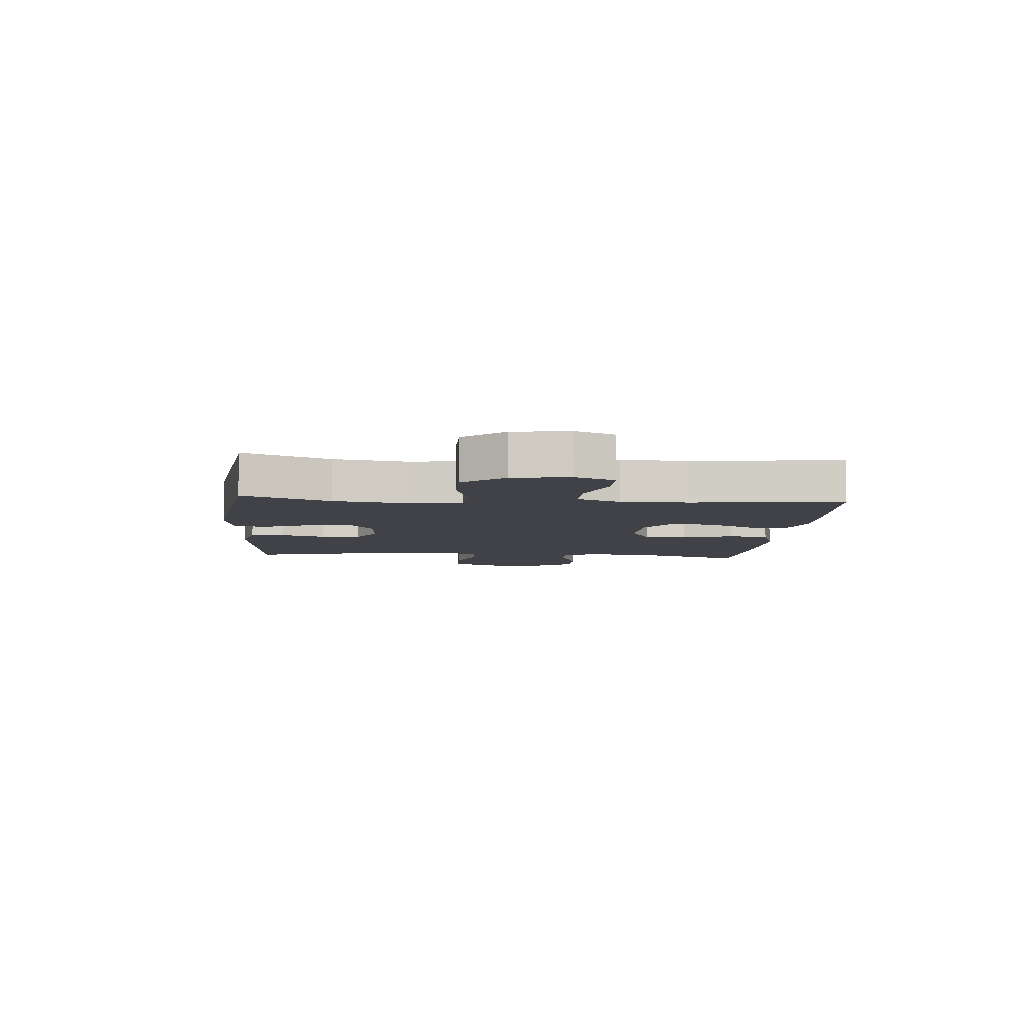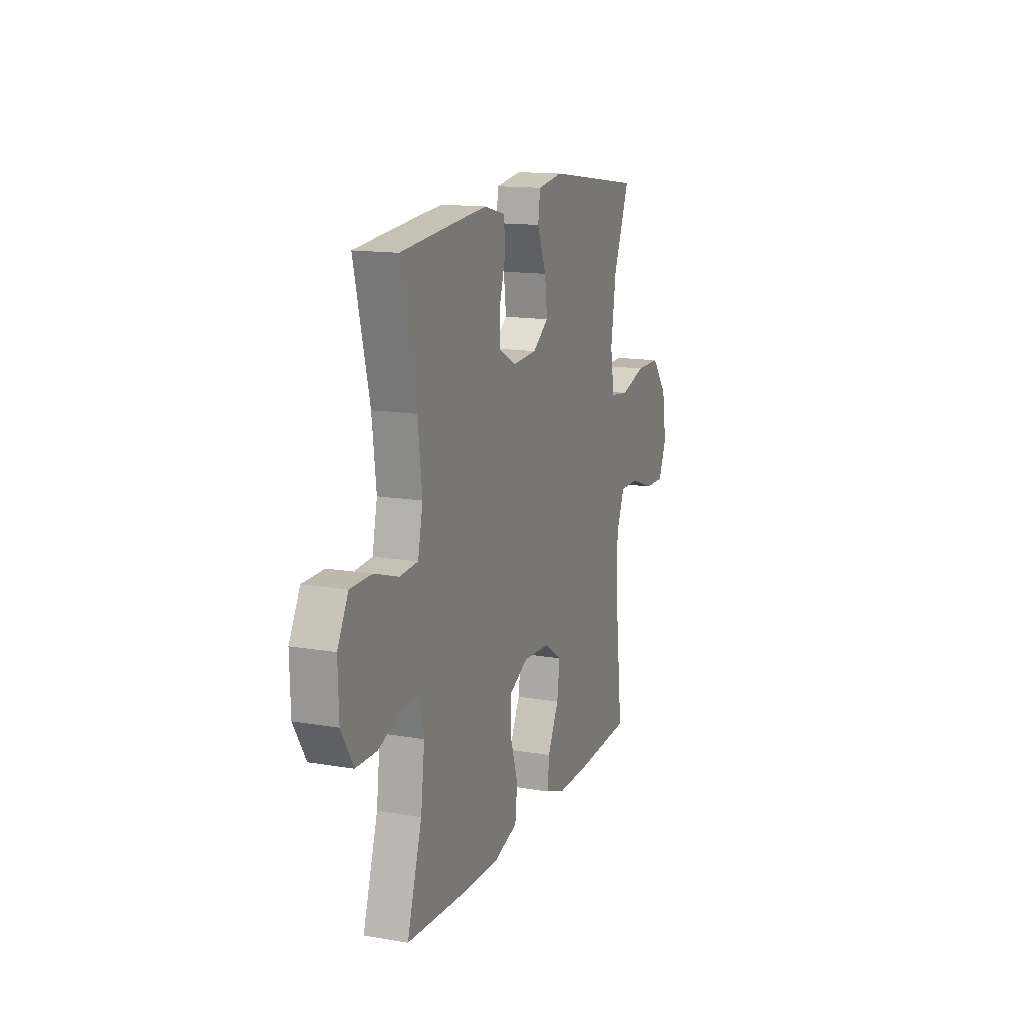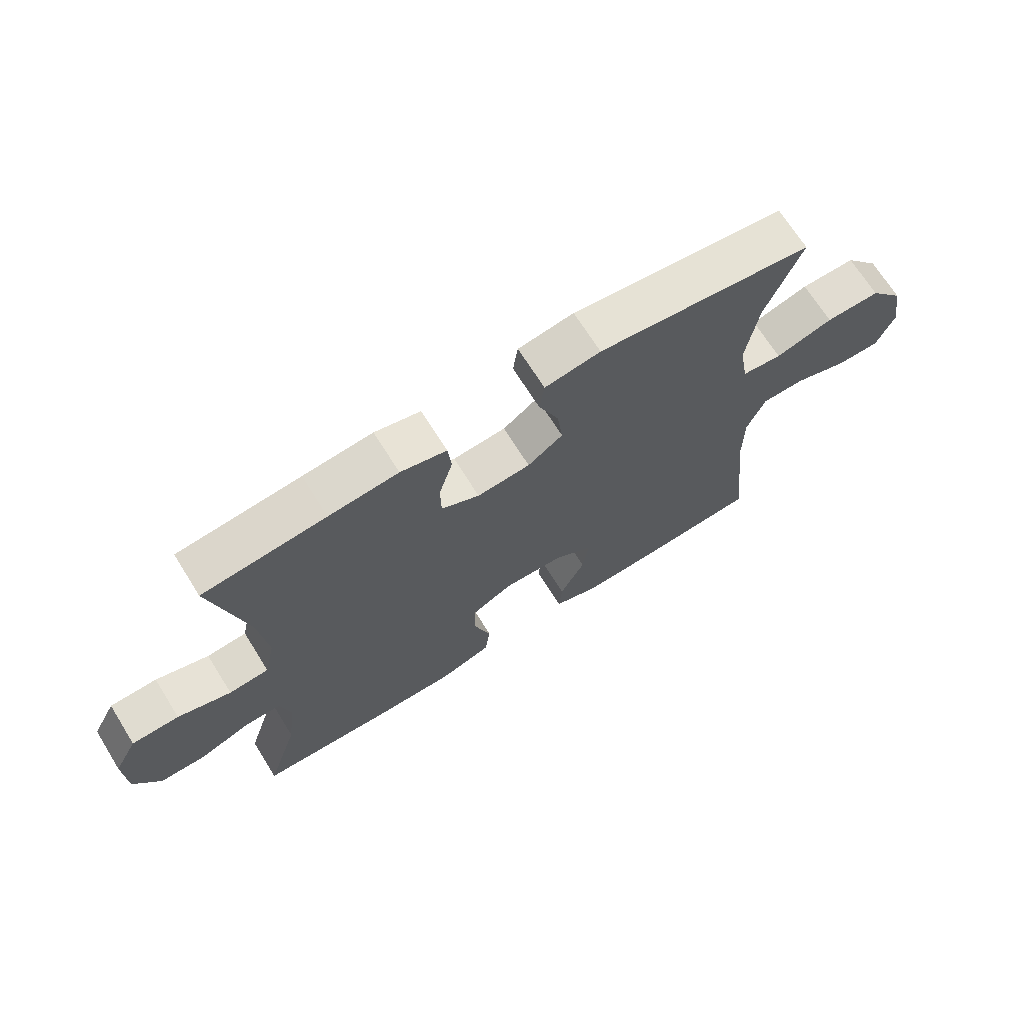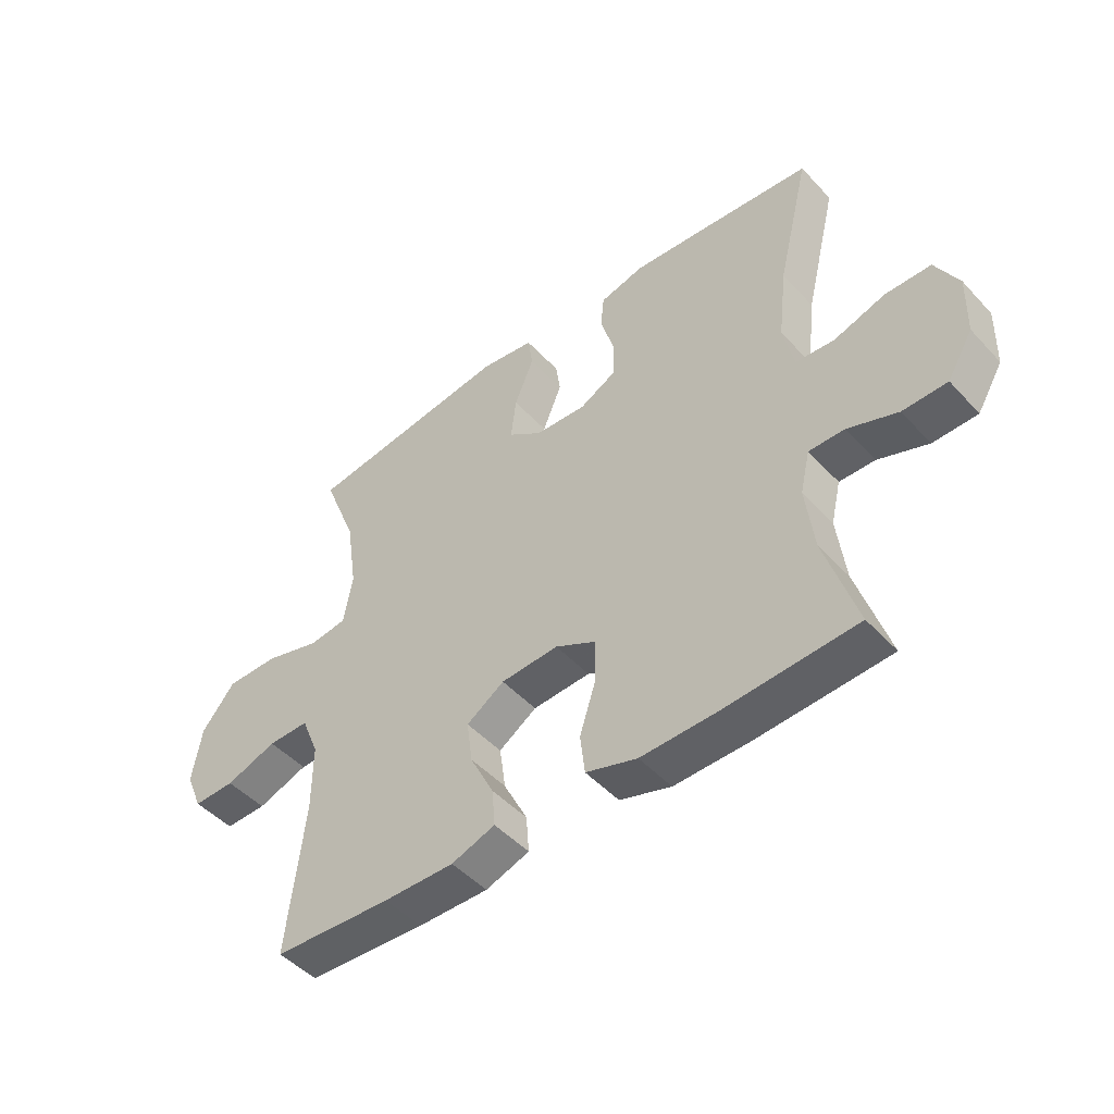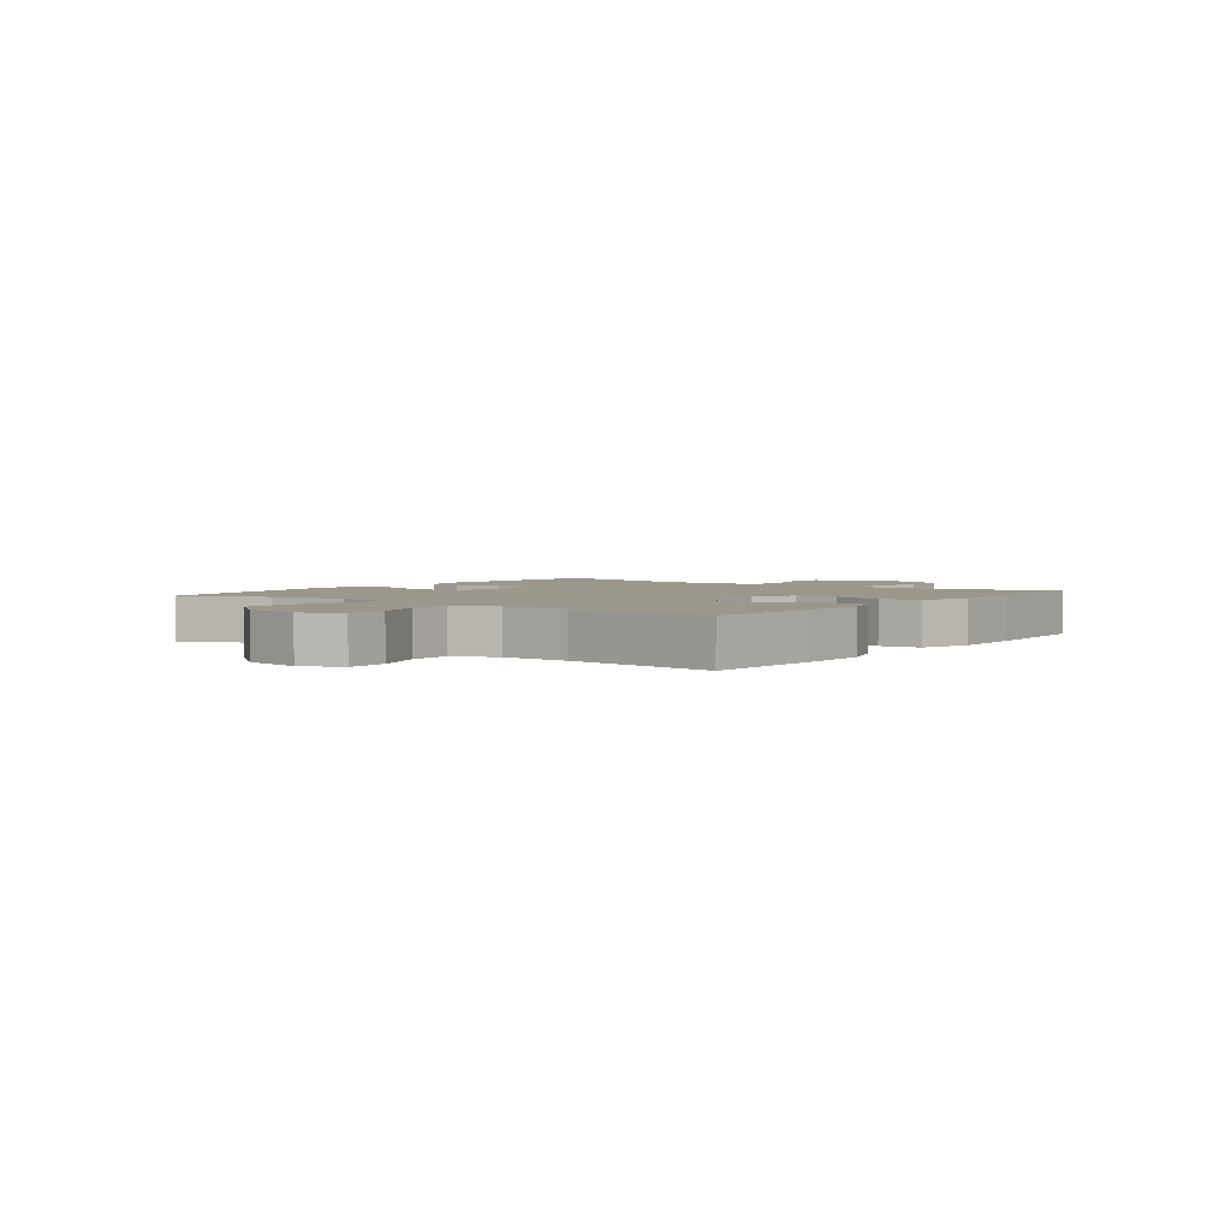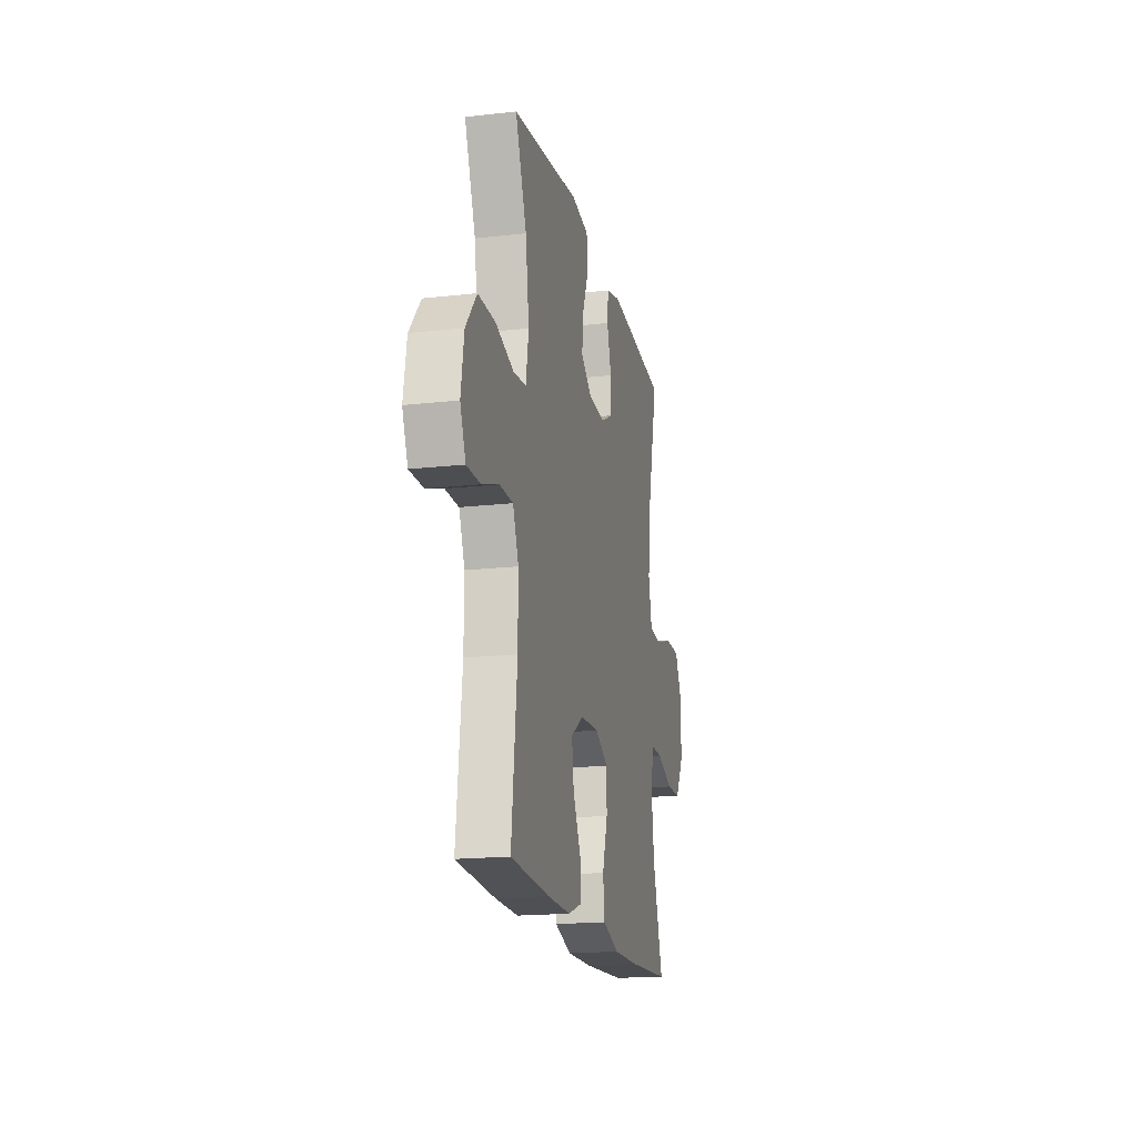
<metadata>
{"format":"obj","ext":"obj","renderer":"f3d","projection":"perspective","resolution":1024,"background":"white","views":[{"elev":-6.8,"azim":85.2,"up":"+Y"},{"elev":14.2,"azim":-69.4,"up":"+Z"},{"elev":69.1,"azim":-32.0,"up":"+Z"},{"elev":-47.9,"azim":-139.7,"up":"+Z"},{"elev":2.9,"azim":126.8,"up":"+Y"},{"elev":-17.9,"azim":102.5,"up":"+Z"}]}
</metadata>
<code>
v -0.5 0.07 0.5
v -0.297 0.07 0.519
v -0.182 0.07 0.529
v -0.106 0.07 0.51
v -0.1 0.07 0.452
v -0.123 0.07 0.374
v -0.122 0.07 0.307
v -0.059 0.07 0.274
v 0.029 0.07 0.28
v 0.087 0.07 0.322
v 0.078 0.07 0.396
v 0.045 0.07 0.477
v 0.053 0.07 0.534
v 0.145 0.07 0.548
v 0.5 0.07 0.5
v 0.441 0.07 0.35
v 0.422 0.07 0.221
v 0.437 0.07 0.134
v 0.503 0.07 0.126
v 0.598 0.07 0.154
v 0.688 0.07 0.154
v 0.745 0.07 0.084
v 0.761 0.07 -0.014
v 0.732 0.07 -0.083
v 0.66 0.07 -0.082
v 0.572 0.07 -0.051
v 0.501 0.07 -0.051
v 0.471 0.07 -0.125
v 0.471 0.07 -0.24
v 0.5 0.07 -0.5
v 0.297 0.07 -0.512
v 0.176 0.07 -0.514
v 0.101 0.07 -0.488
v 0.106 0.07 -0.424
v 0.147 0.07 -0.342
v 0.157 0.07 -0.268
v 0.092 0.07 -0.225
v -0.007 0.07 -0.22
v -0.076 0.07 -0.256
v -0.076 0.07 -0.33
v -0.048 0.07 -0.418
v -0.056 0.07 -0.487
v -0.144 0.07 -0.515
v -0.276 0.07 -0.513
v -0.5 0.07 -0.5
v -0.446 0.07 -0.326
v -0.432 0.07 -0.211
v -0.449 0.07 -0.139
v -0.51 0.07 -0.14
v -0.595 0.07 -0.172
v -0.671 0.07 -0.171
v -0.715 0.07 -0.098
v -0.718 0.07 0.007
v -0.679 0.07 0.081
v -0.601 0.07 0.082
v -0.513 0.07 0.054
v -0.447 0.07 0.059
v -0.429 0.07 0.143
v -0.444 0.07 0.27
v -0.5 0 0.5
v -0.297 0 0.519
v -0.182 0 0.529
v -0.106 0 0.51
v -0.1 0 0.452
v -0.123 0 0.374
v -0.122 0 0.307
v -0.059 0 0.274
v 0.029 0 0.28
v 0.087 0 0.322
v 0.078 0 0.396
v 0.045 0 0.477
v 0.053 0 0.534
v 0.145 0 0.548
v 0.5 0 0.5
v 0.441 0 0.35
v 0.422 0 0.221
v 0.437 0 0.134
v 0.503 0 0.126
v 0.598 0 0.154
v 0.688 0 0.154
v 0.745 0 0.084
v 0.761 0 -0.014
v 0.732 0 -0.083
v 0.66 0 -0.082
v 0.572 0 -0.051
v 0.501 0 -0.051
v 0.471 0 -0.125
v 0.471 0 -0.24
v 0.5 0 -0.5
v 0.297 0 -0.512
v 0.176 0 -0.514
v 0.101 0 -0.488
v 0.106 0 -0.424
v 0.147 0 -0.342
v 0.157 0 -0.268
v 0.092 0 -0.225
v -0.007 0 -0.22
v -0.076 0 -0.256
v -0.076 0 -0.33
v -0.048 0 -0.418
v -0.056 0 -0.487
v -0.144 0 -0.515
v -0.276 0 -0.513
v -0.5 0 -0.5
v -0.446 0 -0.326
v -0.432 0 -0.211
v -0.449 0 -0.139
v -0.51 0 -0.14
v -0.595 0 -0.172
v -0.671 0 -0.171
v -0.715 0 -0.098
v -0.718 0 0.007
v -0.679 0 0.081
v -0.601 0 0.082
v -0.513 0 0.054
v -0.447 0 0.059
v -0.429 0 0.143
v -0.444 0 0.27
f 54 55 56
f 53 54 56
f 52 53 56
f 51 52 56
f 50 51 56
f 49 50 56
f 48 49 56 57
f 47 48 57 58
f 44 45 46
f 43 44 46
f 42 43 46
f 41 42 46
f 40 41 46
f 39 40 46 47
f 38 39 47 58
f 33 34 35
f 32 33 35
f 31 32 35
f 30 31 35
f 29 30 35
f 28 29 35 36
f 27 28 36 37
f 24 25 26
f 23 24 26
f 22 23 26
f 21 22 26
f 20 21 26
f 19 20 26
f 18 19 26 27
f 14 15 16
f 13 14 16
f 12 13 16
f 11 12 16
f 10 11 16 17
f 9 10 17 18
f 4 5 6
f 3 4 6
f 2 3 6
f 1 2 6
f 59 1 6
f 59 6 7
f 58 59 7 8
f 37 38 58
f 27 37 58
f 18 27 58
f 9 18 58
f 8 9 58
f 115 114 113
f 115 113 112
f 115 112 111
f 115 111 110
f 115 110 109
f 115 109 108
f 116 115 108 107
f 117 116 107 106
f 105 104 103
f 105 103 102
f 105 102 101
f 105 101 100
f 105 100 99
f 106 105 99 98
f 117 106 98 97
f 94 93 92
f 94 92 91
f 94 91 90
f 94 90 89
f 94 89 88
f 95 94 88 87
f 96 95 87 86
f 85 84 83
f 85 83 82
f 85 82 81
f 85 81 80
f 85 80 79
f 85 79 78
f 86 85 78 77
f 75 74 73
f 75 73 72
f 75 72 71
f 75 71 70
f 76 75 70 69
f 77 76 69 68
f 65 64 63
f 65 63 62
f 65 62 61
f 65 61 60
f 65 60 118
f 66 65 118
f 67 66 118 117
f 117 97 96
f 117 96 86
f 117 86 77
f 117 77 68
f 117 68 67
f 1 60 61 2
f 2 61 62 3
f 3 62 63 4
f 4 63 64 5
f 5 64 65 6
f 6 65 66 7
f 7 66 67 8
f 8 67 68 9
f 9 68 69 10
f 10 69 70 11
f 11 70 71 12
f 12 71 72 13
f 13 72 73 14
f 14 73 74 15
f 15 74 75 16
f 16 75 76 17
f 17 76 77 18
f 18 77 78 19
f 19 78 79 20
f 20 79 80 21
f 21 80 81 22
f 22 81 82 23
f 23 82 83 24
f 24 83 84 25
f 25 84 85 26
f 26 85 86 27
f 27 86 87 28
f 28 87 88 29
f 29 88 89 30
f 30 89 90 31
f 31 90 91 32
f 32 91 92 33
f 33 92 93 34
f 34 93 94 35
f 35 94 95 36
f 36 95 96 37
f 37 96 97 38
f 38 97 98 39
f 39 98 99 40
f 40 99 100 41
f 41 100 101 42
f 42 101 102 43
f 43 102 103 44
f 44 103 104 45
f 45 104 105 46
f 46 105 106 47
f 47 106 107 48
f 48 107 108 49
f 49 108 109 50
f 50 109 110 51
f 51 110 111 52
f 52 111 112 53
f 53 112 113 54
f 54 113 114 55
f 55 114 115 56
f 56 115 116 57
f 57 116 117 58
f 58 117 118 59
f 59 118 60 1

</code>
